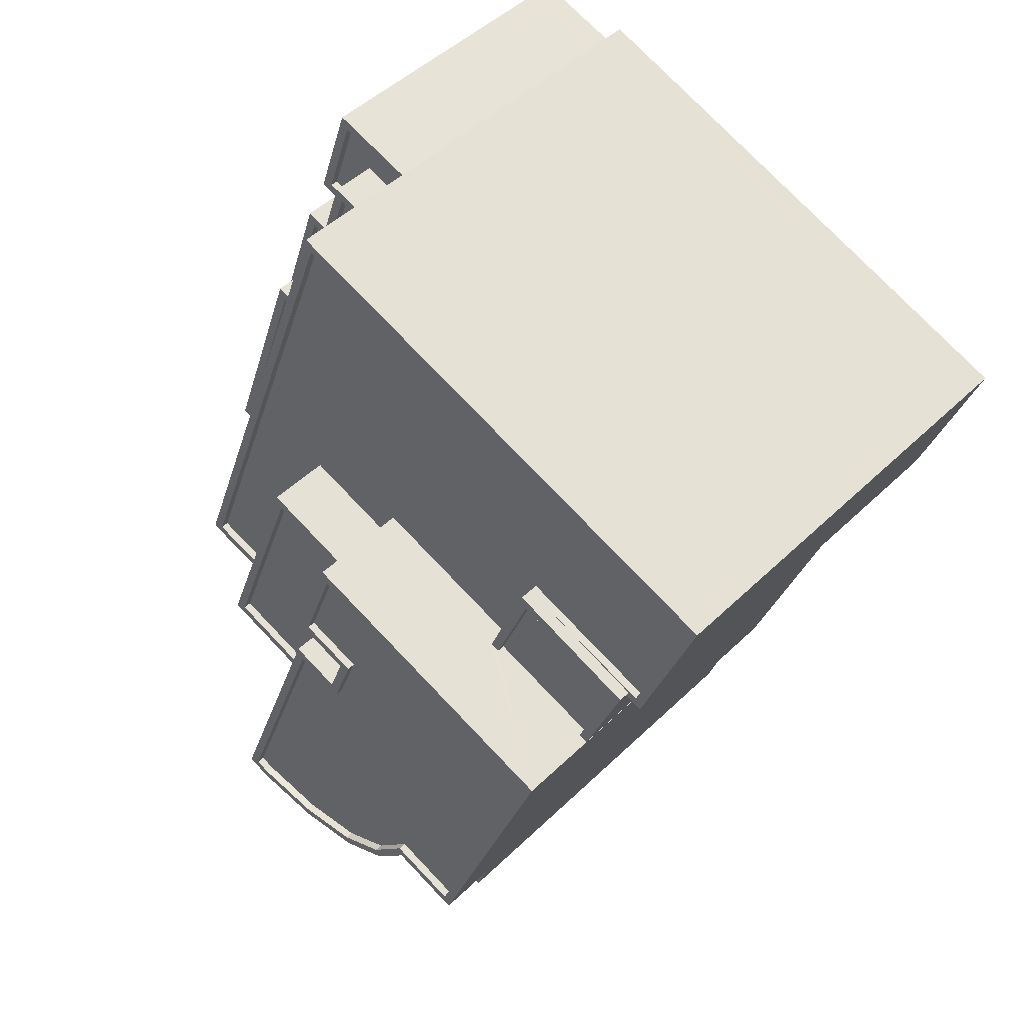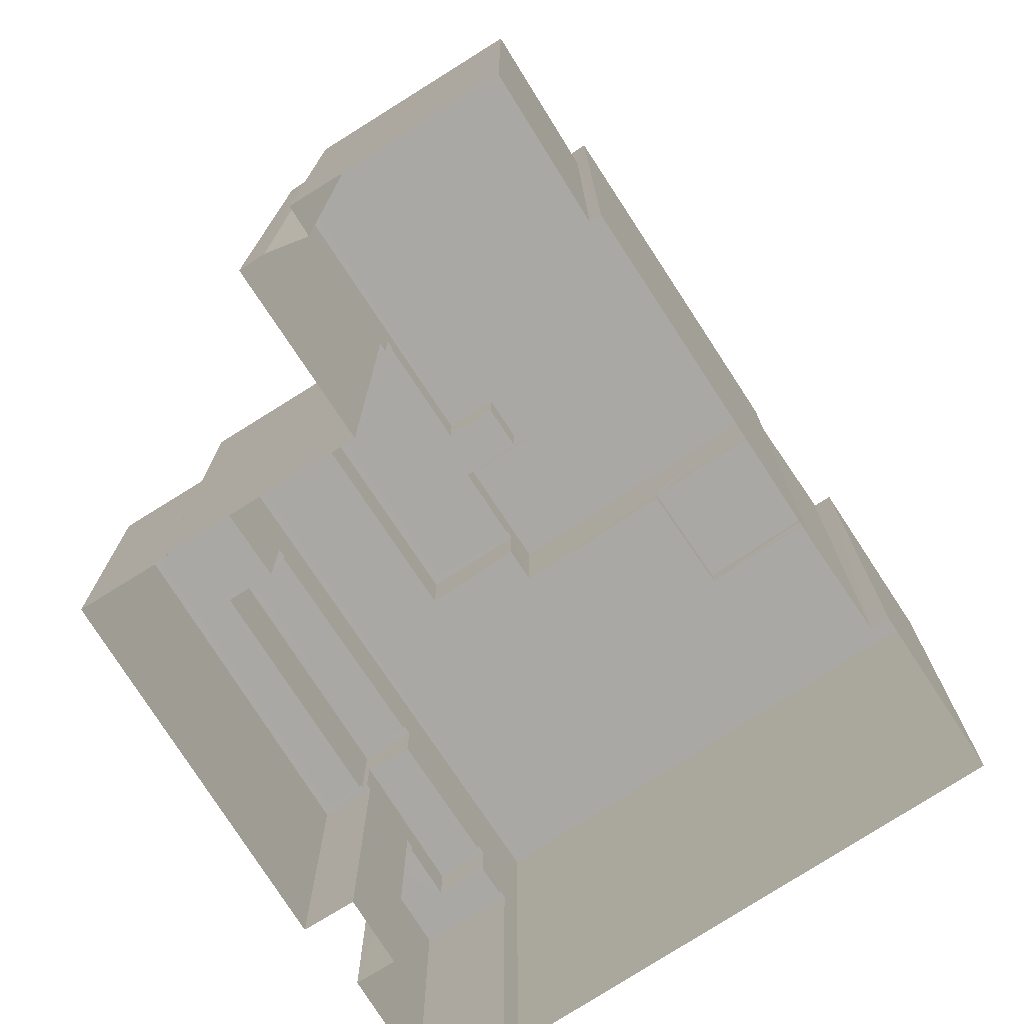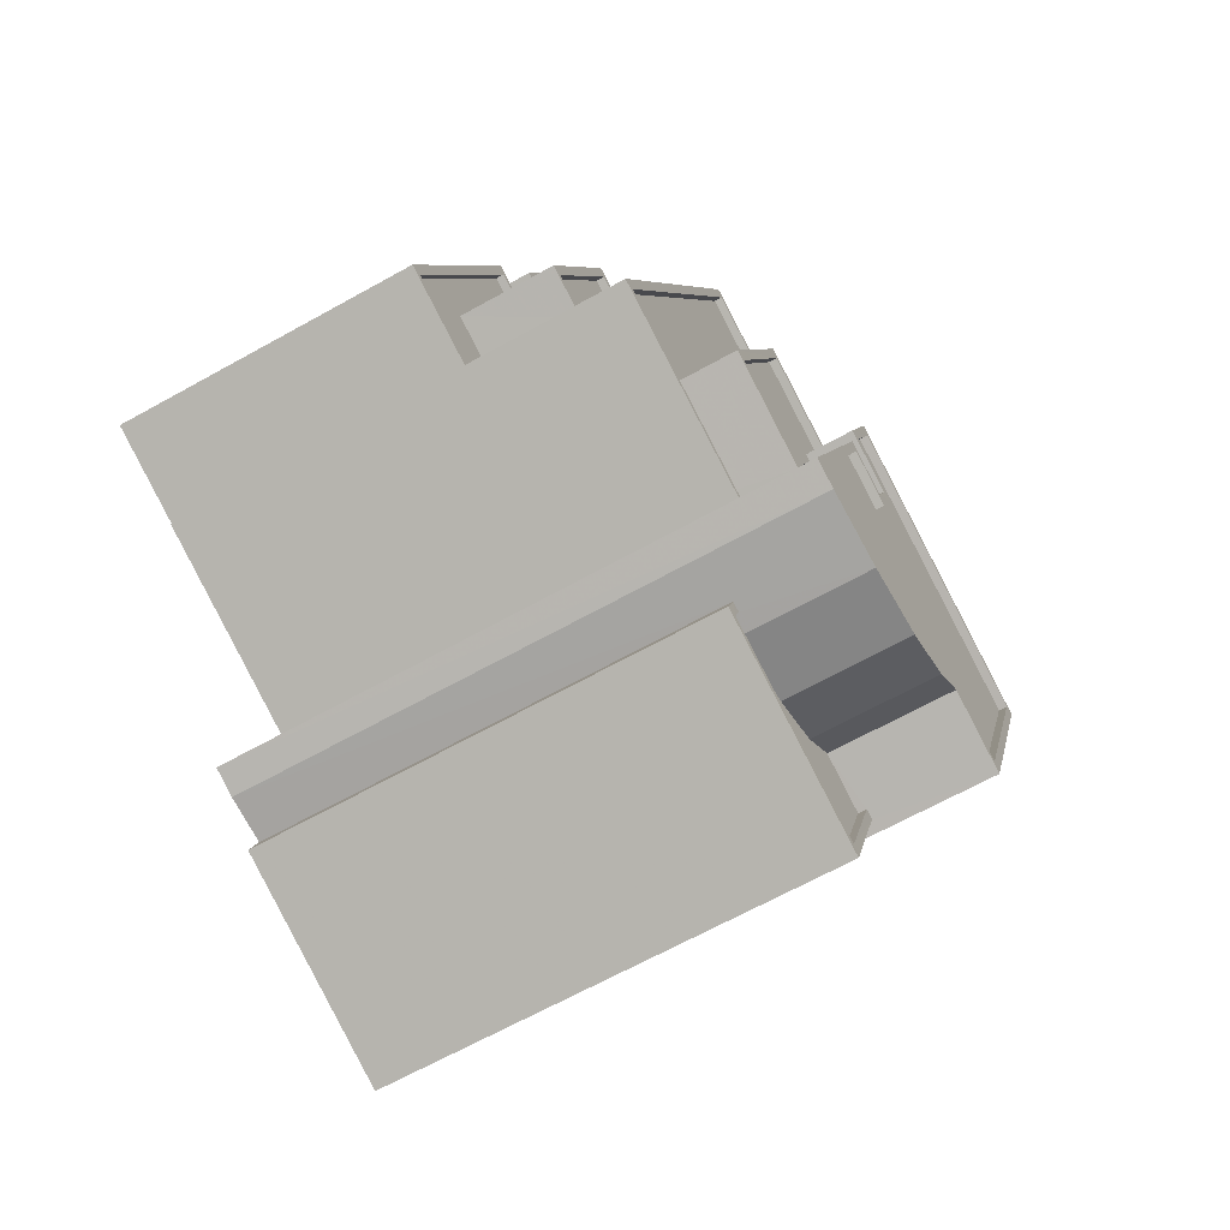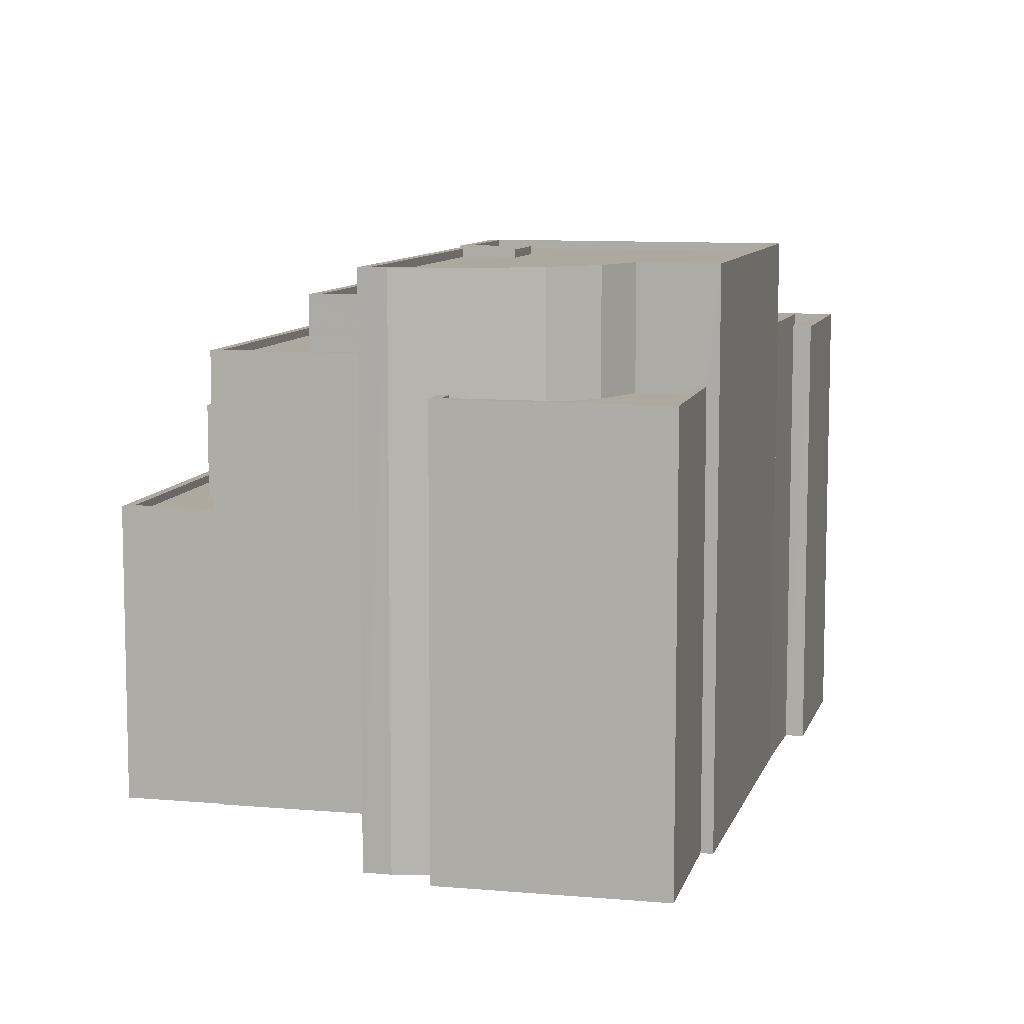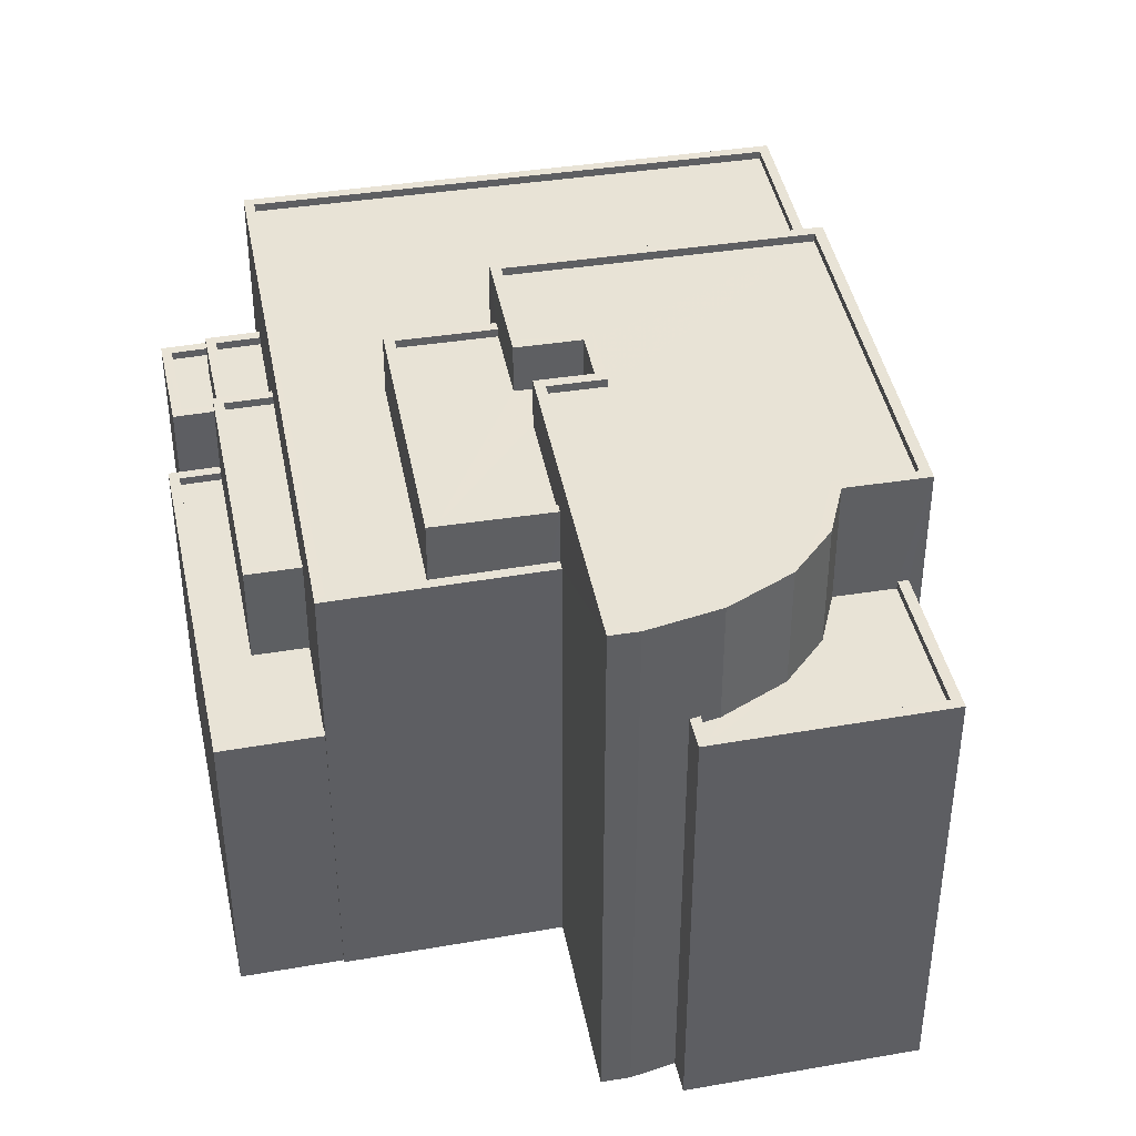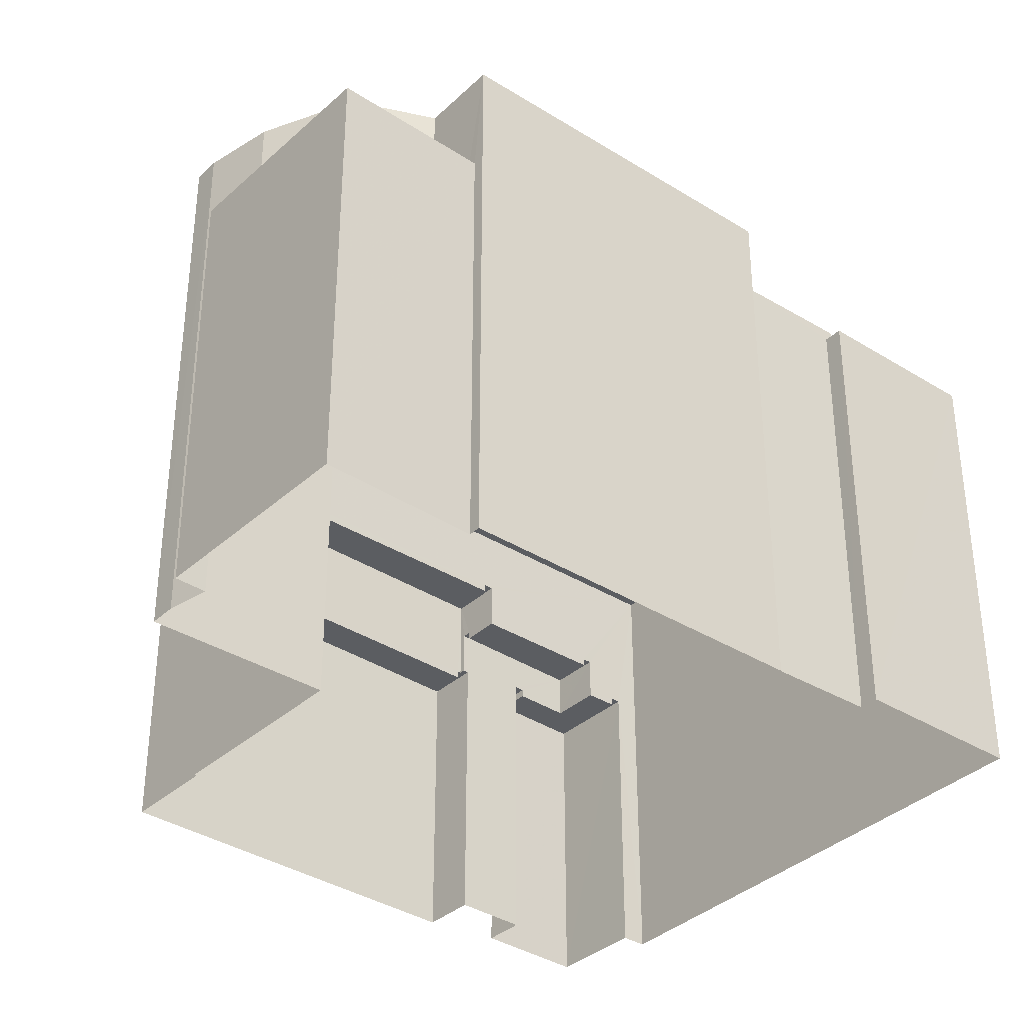
<metadata>
{"format":"obj","ext":"obj","renderer":"f3d","projection":"perspective","resolution":1024,"background":"white","views":[{"elev":47.6,"azim":42.7,"up":"+Y"},{"elev":-75.2,"azim":13.1,"up":"+Z"},{"elev":-66.4,"azim":-60.8,"up":"+Y"},{"elev":9.1,"azim":-5.8,"up":"+Z"},{"elev":41.9,"azim":-30.8,"up":"+Z"},{"elev":-36.0,"azim":30.6,"up":"+Z"}]}
</metadata>
<code>
v -8131 -3.738e+04 25.78
v -8132 -3.738e+04 25.78
v -8132 -3.738e+04 25.53
v -8131 -3.738e+04 25.53
v -8133 -3.739e+04 25.78
v -8133 -3.739e+04 25.53
v -8136 -3.739e+04 25.54
v -8136 -3.739e+04 25.79
v -8136 -3.739e+04 16.54
v -8134 -3.739e+04 25.78
v -8136 -3.739e+04 25.79
v -8134 -3.739e+04 16.54
v -8133 -3.738e+04 25.79
v -8133 -3.738e+04 16.54
v -8131 -3.738e+04 25.78
v -8131 -3.738e+04 16.54
v -8131 -3.738e+04 25.78
v -8131 -3.738e+04 27.25
v -8130 -3.738e+04 16.54
v -8130 -3.738e+04 26.07
v -8130 -3.738e+04 27.25
v -8130 -3.738e+04 25.82
v -8130 -3.738e+04 26.07
v -8130 -3.738e+04 25.82
v -8128 -3.738e+04 27.25
v -8128 -3.738e+04 25.82
v -8128 -3.738e+04 27.25
v -8129 -3.738e+04 27.25
v -8129 -3.738e+04 27
v -8128 -3.738e+04 27
v -8131 -3.738e+04 27.25
v -8131 -3.738e+04 27
v -8130 -3.738e+04 25.82
v -8128 -3.738e+04 26.07
v -8130 -3.738e+04 26.07
v -8128 -3.738e+04 25.82
v -8131 -3.738e+04 25.82
v -8131 -3.738e+04 26.07
v -8131 -3.738e+04 16.54
v -8131 -3.738e+04 26.07
v -8130 -3.737e+04 26.07
v -8130 -3.737e+04 16.54
v -8128 -3.738e+04 26.07
v -8128 -3.738e+04 16.54
v -8134 -3.739e+04 25.53
v -8132 -3.739e+04 25.53
v -8132 -3.739e+04 28.53
v -8134 -3.739e+04 28.53
v -8130 -3.738e+04 28.53
v -8131 -3.738e+04 28.53
v -8131 -3.738e+04 28.28
v -8130 -3.738e+04 28.28
v -8132 -3.739e+04 28.53
v -8133 -3.739e+04 28.28
v -8133 -3.739e+04 28.53
v -8132 -3.739e+04 28.28
v -8131 -3.738e+04 25.78
v -8131 -3.738e+04 28.53
v -8130 -3.738e+04 28.53
v -8130 -3.738e+04 27
v -8127 -3.737e+04 16.54
v -8127 -3.737e+04 30.67
v -8134 -3.739e+04 30.67
v -8134 -3.739e+04 16.54
v -8127 -3.739e+04 30.67
v -8127 -3.739e+04 16.54
v -8112 -3.738e+04 30.66
v -8112 -3.738e+04 16.53
v -8114 -3.739e+04 16.53
v -8114 -3.739e+04 30.66
v -8114 -3.739e+04 16.53
v -8114 -3.739e+04 30.66
v -8112 -3.738e+04 30.66
v -8112 -3.738e+04 30.41
v -8114 -3.739e+04 30.41
v -8114 -3.739e+04 30.66
v -8117 -3.738e+04 30.41
v -8117 -3.738e+04 30.66
v -8117 -3.738e+04 30.66
v -8117 -3.738e+04 30.41
v -8128 -3.739e+04 30.67
v -8128 -3.739e+04 30.42
v -8133 -3.739e+04 30.42
v -8133 -3.739e+04 30.67
v -8127 -3.738e+04 30.67
v -8127 -3.738e+04 30.42
v -8130 -3.739e+04 32.13
v -8130 -3.739e+04 32.38
v -8127 -3.739e+04 32.38
v -8127 -3.739e+04 32.13
v -8128 -3.739e+04 32.38
v -8128 -3.739e+04 32.13
v -8125 -3.739e+04 32.38
v -8125 -3.739e+04 32.13
v -8131 -3.739e+04 30.42
v -8131 -3.739e+04 32.38
v -8128 -3.739e+04 32.38
v -8128 -3.739e+04 30.42
v -8125 -3.739e+04 32.38
v -8125 -3.739e+04 30.42
v -8127 -3.739e+04 30.67
v -8127 -3.739e+04 32.38
v -8114 -3.739e+04 30.66
v -8114 -3.739e+04 31.04
v -8115 -3.739e+04 16.53
v -8115 -3.739e+04 31.05
v -8118 -3.738e+04 30.41
v -8120 -3.739e+04 31.05
v -8118 -3.738e+04 31.05
v -8120 -3.739e+04 30.41
v -8116 -3.739e+04 30.8
v -8115 -3.739e+04 31.05
v -8115 -3.739e+04 30.8
v -8116 -3.739e+04 31.05
v -8118 -3.738e+04 31.05
v -8119 -3.739e+04 30.8
v -8118 -3.738e+04 30.8
v -8119 -3.739e+04 31.05
v -8126 -3.739e+04 33.6
v -8126 -3.739e+04 32.13
v -8129 -3.74e+04 33.6
v -8129 -3.74e+04 16.54
v -8120 -3.74e+04 30.13
v -8122 -3.74e+04 33.59
v -8122 -3.74e+04 29.88
v -8119 -3.74e+04 33.59
v -8120 -3.74e+04 30.13
v -8119 -3.74e+04 16.53
v -8120 -3.74e+04 29.88
v -8120 -3.74e+04 16.53
v -8115 -3.739e+04 33.59
v -8115 -3.739e+04 16.53
v -8127 -3.74e+04 29.88
v -8126 -3.74e+04 29.88
v -8127 -3.74e+04 30.13
v -8127 -3.74e+04 16.54
v -8127 -3.74e+04 30.13
v -8129 -3.74e+04 16.54
v -8126 -3.74e+04 33.59
v -8129 -3.74e+04 33.59
v -8124 -3.739e+04 30.42
v -8124 -3.739e+04 33.6
v -8123 -3.74e+04 29.88
v -8123 -3.74e+04 33.59
v -8124 -3.74e+04 29.88
v -8124 -3.74e+04 33.59
v -8124 -3.739e+04 33.59
v -8124 -3.739e+04 32.12
v -8124 -3.739e+04 33.59
v -8124 -3.739e+04 32.12
v -8126 -3.739e+04 32.13
v -8126 -3.739e+04 33.6
v -8116 -3.739e+04 33.59
v -8124 -3.739e+04 33.34
v -8116 -3.739e+04 33.34
v -8124 -3.739e+04 33.59
v -8119 -3.74e+04 33.34
v -8119 -3.74e+04 33.59
v -8122 -3.74e+04 33.34
v -8122 -3.74e+04 33.59
v -8123 -3.74e+04 33.34
v -8123 -3.74e+04 33.59
v -8124 -3.74e+04 33.34
v -8124 -3.74e+04 33.59
v -8126 -3.74e+04 33.34
v -8126 -3.74e+04 33.59
v -8129 -3.74e+04 33.34
v -8129 -3.74e+04 33.59
v -8129 -3.74e+04 33.35
v -8129 -3.74e+04 33.6
v -8126 -3.739e+04 33.59
v -8126 -3.739e+04 33.34
v -8124 -3.739e+04 33.59
v -8124 -3.739e+04 33.34
v -8124 -3.739e+04 33.59
v -8124 -3.739e+04 33.34
v -8125 -3.739e+04 33.35
v -8125 -3.739e+04 33.6
v -8121 -3.74e+04 30.13
v -8121 -3.74e+04 29.88
v -8127 -3.74e+04 29.88
v -8127 -3.74e+04 30.13
v -8128 -3.74e+04 16.54
v -8128 -3.74e+04 30.13
v -8121 -3.74e+04 30.13
v -8121 -3.74e+04 16.53
f 128 105 132
f 71 68 69
f 186 183 136
f 186 136 130
f 128 130 105
f 44 61 68
f 105 16 71
f 122 66 138
f 19 42 44
f 16 9 14
f 66 136 138
f 39 42 19
f 16 12 9
f 66 64 12
f 16 19 44
f 44 68 71
f 66 130 136
f 105 130 66
f 16 44 71
f 105 66 16
f 16 66 12
f 1 2 3
f 4 1 3
f 5 6 7
f 8 5 7
f 8 7 3
f 2 8 3
f 9 10 11
f 9 12 10
f 9 13 14
f 9 11 13
f 15 14 13
f 15 16 14
f 17 18 15
f 19 16 15
f 20 18 21
f 22 23 24
f 24 23 21
f 19 15 20
f 23 20 21
f 15 18 20
f 25 24 21
f 25 26 24
f 27 28 29
f 30 27 29
f 31 29 28
f 31 32 29
f 33 34 35
f 33 36 34
f 37 38 23
f 22 37 23
f 38 37 33
f 35 38 33
f 20 39 19
f 20 40 39
f 41 42 39
f 40 41 39
f 43 44 42
f 41 43 42
f 45 46 47
f 48 45 47
f 49 50 51
f 52 49 51
f 53 54 55
f 53 56 54
f 50 54 51
f 50 55 54
f 4 45 1
f 57 1 58
f 58 1 48
f 1 45 48
f 59 60 31
f 59 31 58
f 18 57 58
f 31 60 32
f 18 17 57
f 31 18 58
f 44 43 61
f 62 61 43
f 63 62 49
f 64 10 12
f 63 10 64
f 6 5 46
f 5 10 63
f 56 49 52
f 47 46 5
f 60 27 30
f 34 36 26
f 60 59 27
f 53 49 56
f 63 53 47
f 26 25 34
f 49 62 59
f 27 62 25
f 25 43 34
f 25 62 43
f 63 49 53
f 63 47 5
f 59 62 27
f 65 64 66
f 65 63 64
f 61 67 68
f 61 62 67
f 67 69 68
f 67 70 69
f 71 69 70
f 72 71 70
f 73 74 75
f 76 73 75
f 77 76 75
f 77 78 76
f 79 78 77
f 80 79 77
f 81 82 83
f 84 81 83
f 85 83 86
f 85 84 83
f 73 86 74
f 73 85 86
f 87 88 89
f 90 87 89
f 91 87 92
f 91 88 87
f 93 91 92
f 94 93 92
f 95 96 97
f 98 95 97
f 99 98 97
f 99 100 98
f 101 102 81
f 82 81 95
f 95 81 96
f 81 102 96
f 103 104 72
f 71 72 105
f 105 72 106
f 72 104 106
f 107 108 109
f 107 110 108
f 80 107 79
f 103 79 104
f 104 79 109
f 79 107 109
f 111 112 113
f 111 114 112
f 115 116 117
f 115 118 116
f 112 115 117
f 113 112 117
f 89 119 120
f 102 121 119
f 66 122 65
f 65 122 121
f 101 65 102
f 120 90 89
f 102 119 89
f 65 121 102
f 123 124 125
f 124 123 126
f 126 127 128
f 125 129 123
f 128 127 130
f 123 127 126
f 128 131 126
f 128 132 131
f 133 134 135
f 136 137 138
f 134 139 135
f 138 137 140
f 137 139 140
f 135 139 137
f 140 122 138
f 140 121 122
f 110 141 108
f 105 106 132
f 141 142 108
f 132 106 131
f 108 142 131
f 111 116 114
f 106 114 131
f 118 108 131
f 114 116 118
f 114 118 131
f 143 125 124
f 144 143 124
f 145 143 144
f 146 145 144
f 134 145 146
f 139 134 146
f 147 120 119
f 147 148 120
f 149 148 147
f 149 150 148
f 151 150 149
f 152 151 149
f 141 100 99
f 141 99 142
f 142 93 152
f 94 151 93
f 93 151 152
f 99 93 142
f 153 154 155
f 153 156 154
f 153 155 157
f 158 153 157
f 158 157 159
f 160 158 159
f 160 159 161
f 162 160 161
f 162 161 163
f 164 162 163
f 164 163 165
f 166 164 165
f 166 165 167
f 168 166 167
f 168 167 169
f 170 168 169
f 171 169 172
f 171 170 169
f 173 172 174
f 173 171 172
f 175 174 176
f 175 173 174
f 175 176 177
f 178 175 177
f 156 177 154
f 156 178 177
f 179 180 181
f 182 179 181
f 135 181 133
f 135 182 181
f 123 180 179
f 123 129 180
f 183 184 137
f 136 183 137
f 185 183 186
f 185 184 183
f 127 185 186
f 130 127 186
f 6 45 7
f 7 45 3
f 6 46 45
f 3 45 4
f 10 5 8
f 10 8 11
f 11 2 13
f 17 15 57
f 57 15 13
f 1 57 2
f 8 2 11
f 2 57 13
f 18 28 21
f 21 28 25
f 18 31 28
f 25 28 27
f 60 30 29
f 32 60 29
f 26 36 24
f 22 24 37
f 37 24 33
f 24 36 33
f 20 38 40
f 40 38 41
f 41 35 43
f 23 38 20
f 43 35 34
f 38 35 41
f 56 51 54
f 56 52 51
f 58 50 59
f 55 47 53
f 55 48 47
f 48 50 58
f 59 50 49
f 48 55 50
f 65 101 81
f 63 65 84
f 70 67 76
f 70 76 72
f 63 84 62
f 85 67 62
f 72 76 103
f 79 103 78
f 84 85 62
f 84 65 81
f 73 67 85
f 76 67 73
f 103 76 78
f 83 82 95
f 83 98 86
f 86 107 74
f 77 75 74
f 107 80 77
f 107 141 110
f 98 100 141
f 83 95 98
f 86 98 141
f 74 107 77
f 86 141 107
f 148 150 120
f 90 120 87
f 87 151 92
f 92 151 94
f 120 150 151
f 87 120 151
f 93 99 91
f 89 88 102
f 99 97 91
f 102 88 96
f 91 97 96
f 88 91 96
f 114 106 112
f 118 115 108
f 106 104 112
f 108 115 109
f 115 104 109
f 112 104 115
f 117 111 113
f 117 116 111
f 139 146 164
f 139 164 166
f 146 144 162
f 126 131 153
f 156 153 142
f 153 131 142
f 124 126 158
f 162 144 124
f 158 126 153
f 160 124 158
f 160 162 124
f 164 146 162
f 176 155 154
f 154 177 176
f 155 159 157
f 172 169 167
f 174 163 161
f 174 165 163
f 172 167 165
f 174 161 159
f 172 165 174
f 176 174 155
f 174 159 155
f 140 139 166
f 121 140 170
f 173 175 147
f 121 170 119
f 142 152 156
f 152 178 156
f 149 175 178
f 149 178 152
f 171 173 147
f 147 175 149
f 119 171 147
f 168 140 166
f 119 170 171
f 170 140 168
f 133 181 134
f 143 129 125
f 181 180 145
f 181 145 134
f 180 129 143
f 143 145 180
f 135 137 182
f 123 179 127
f 137 184 182
f 127 179 185
f 179 184 185
f 182 184 179

</code>
